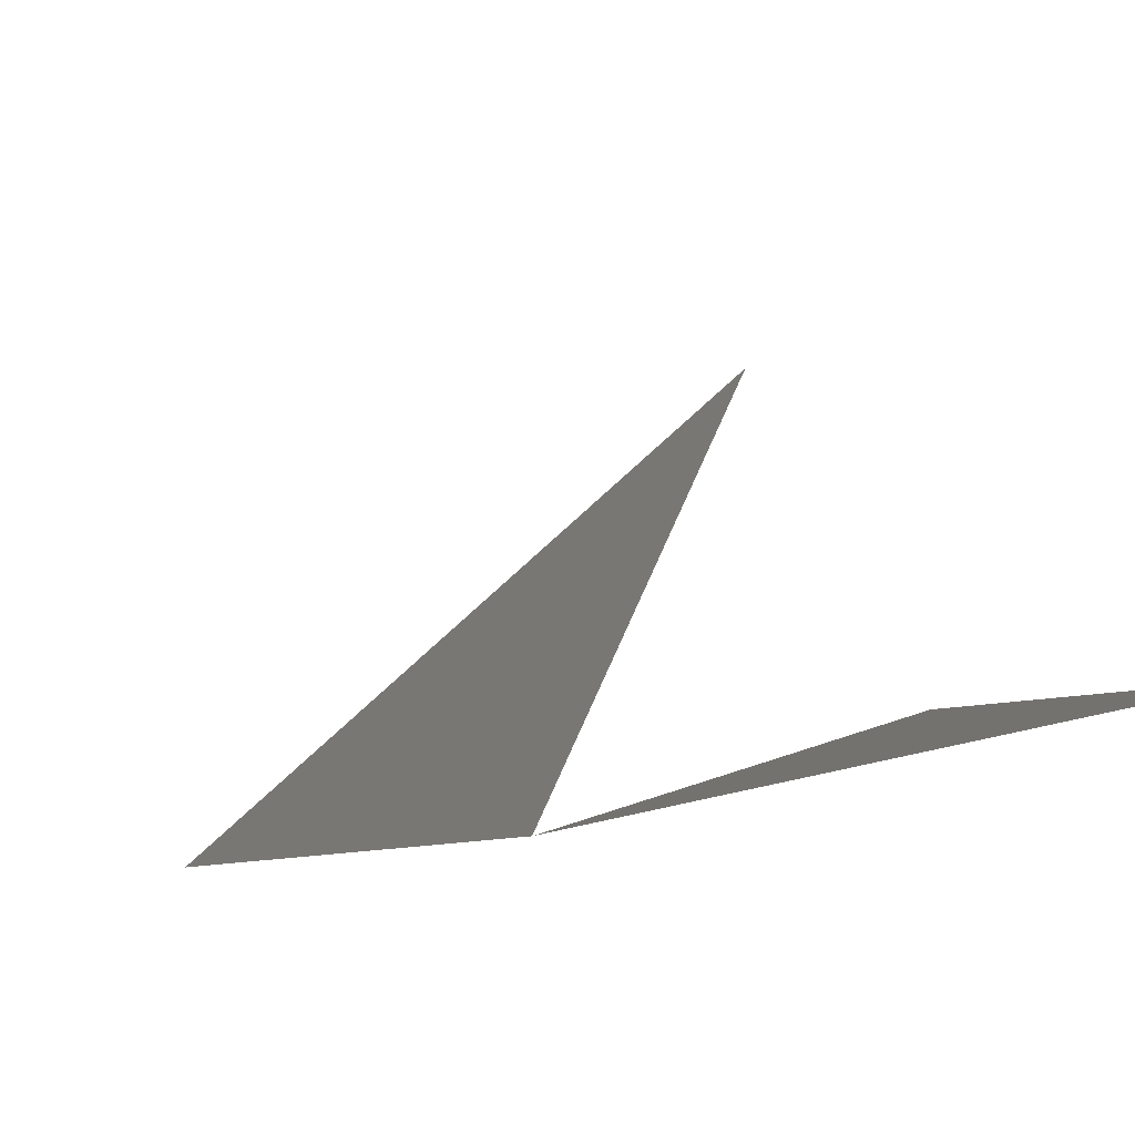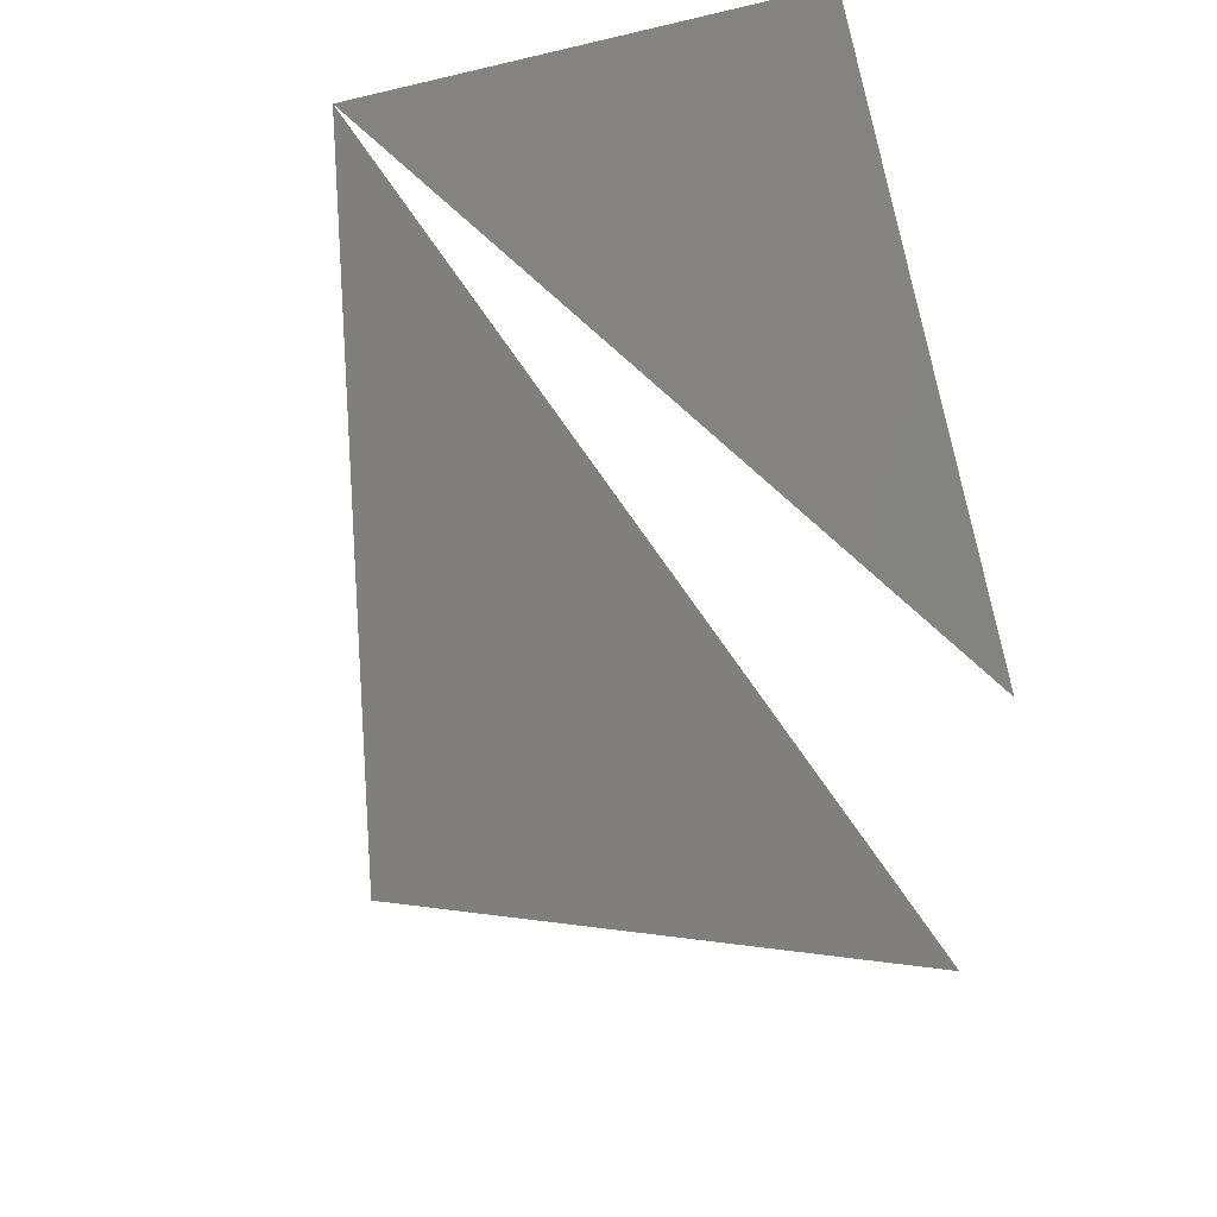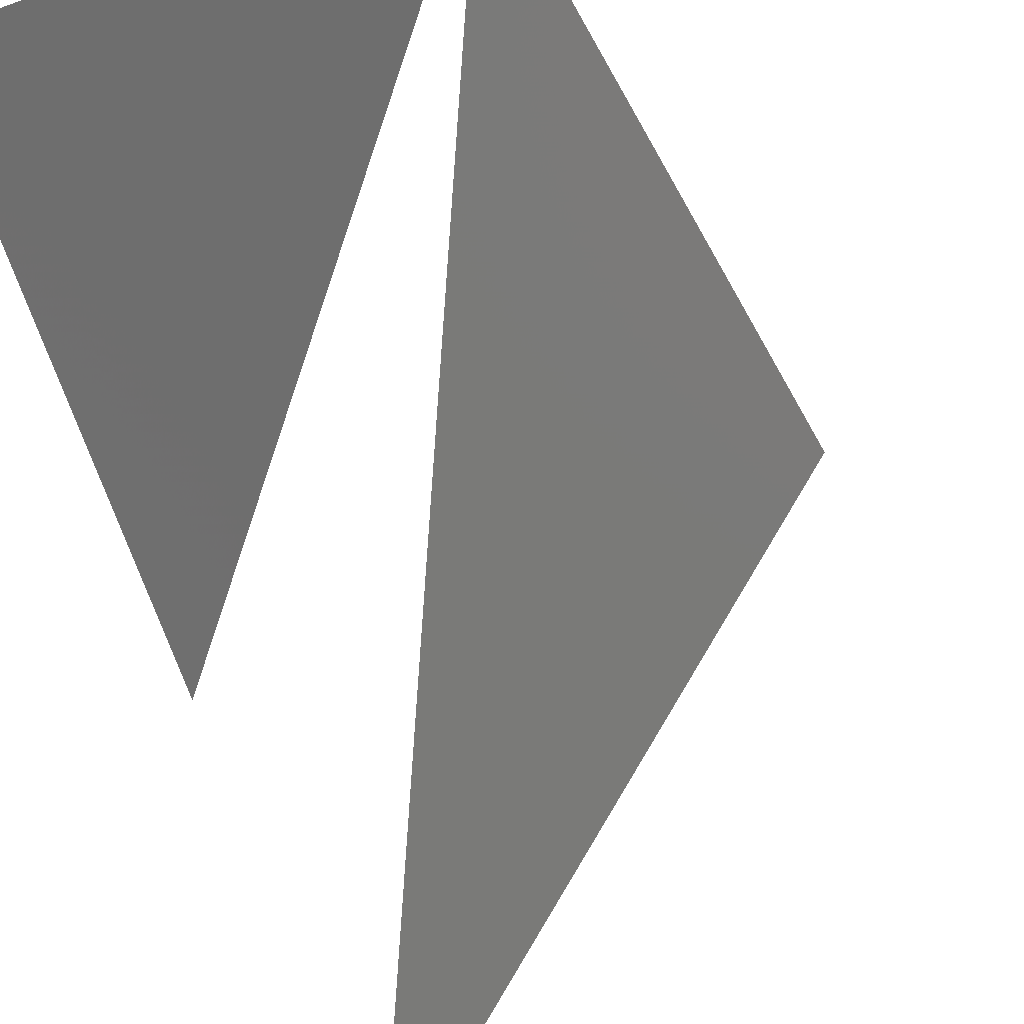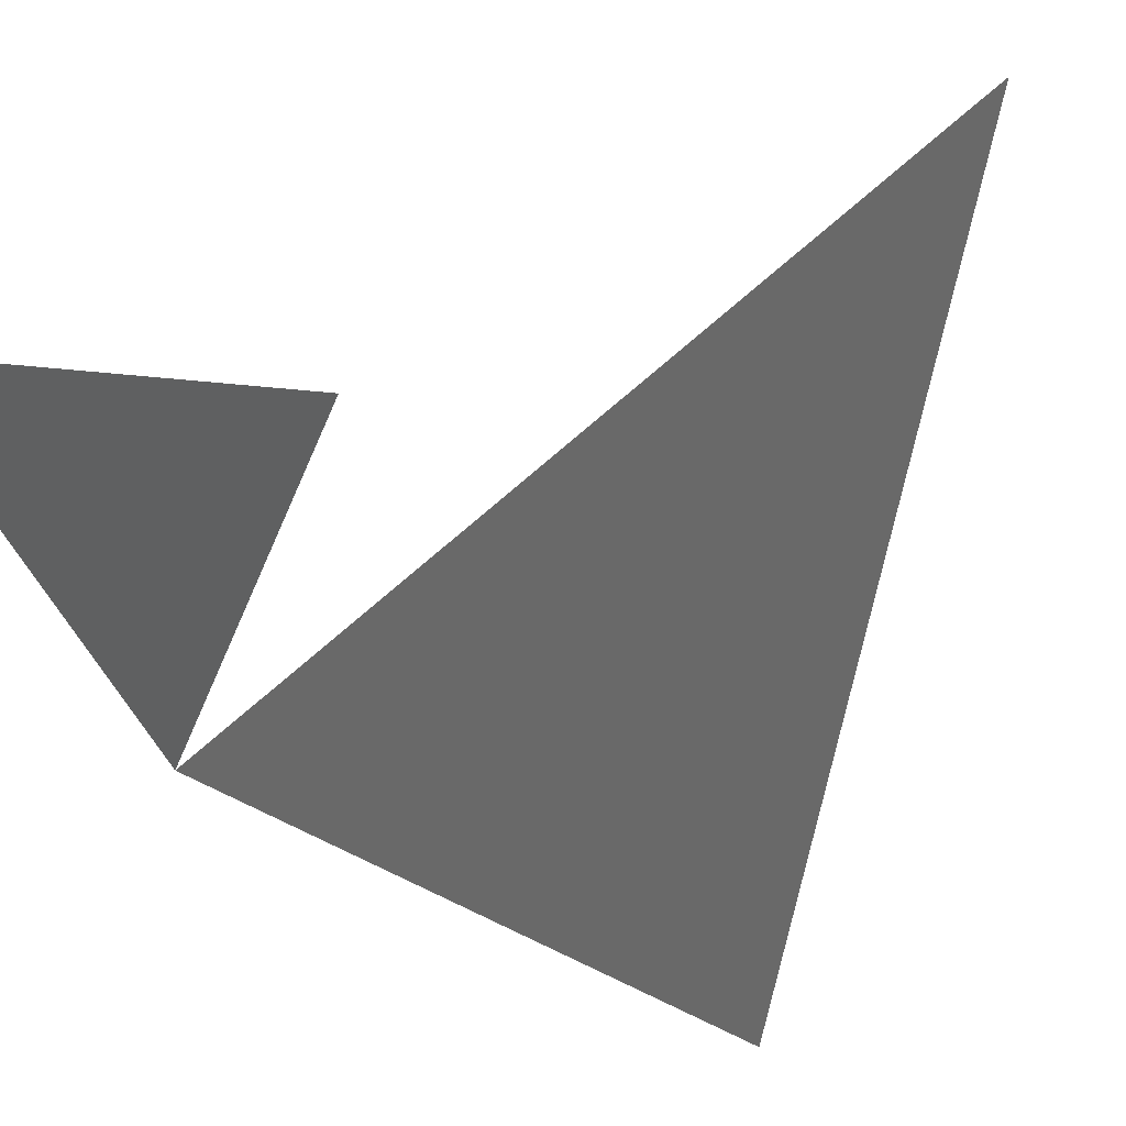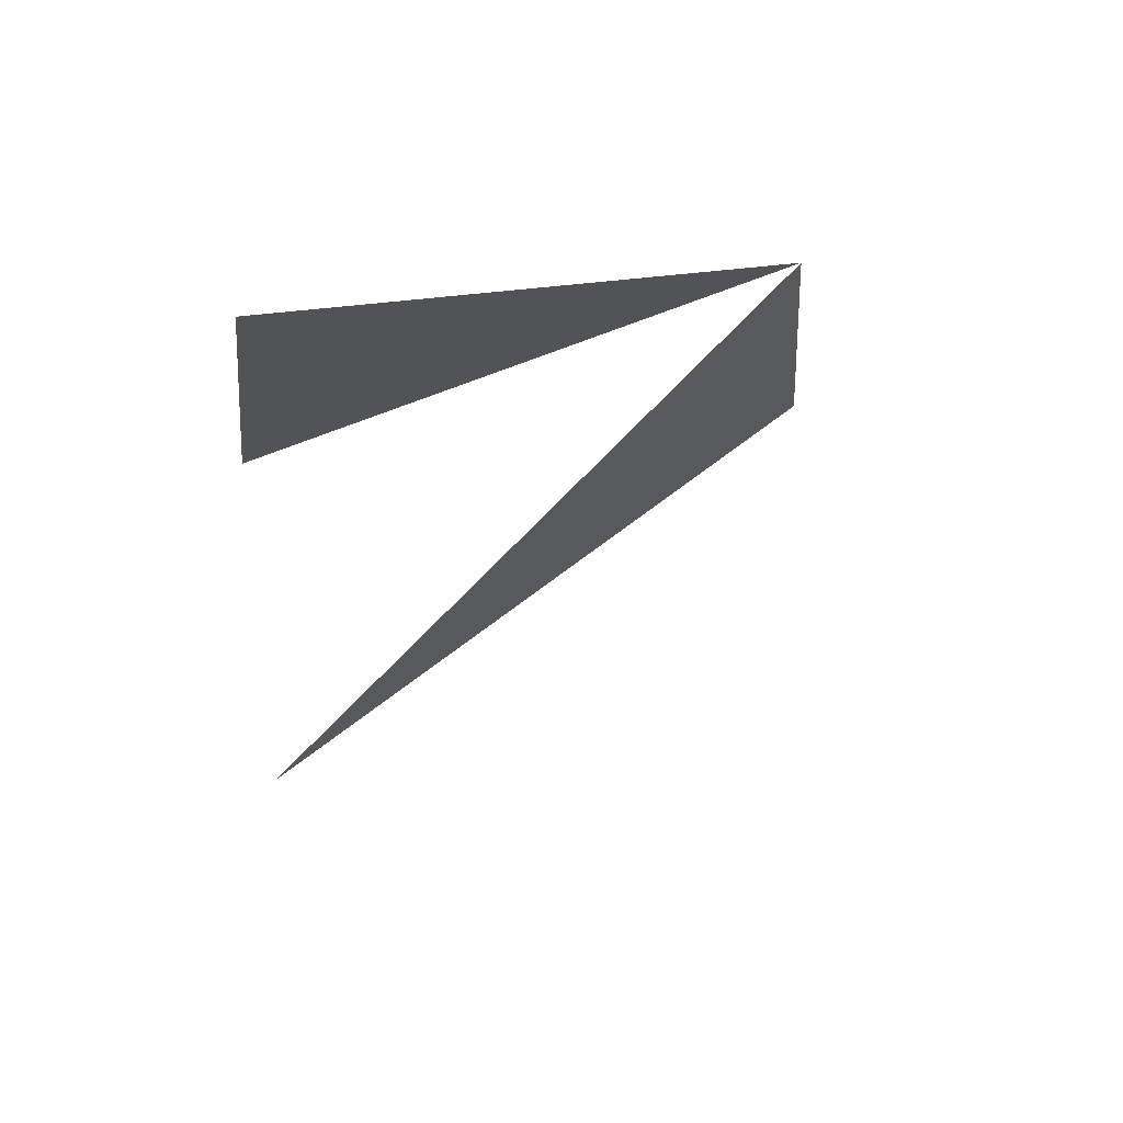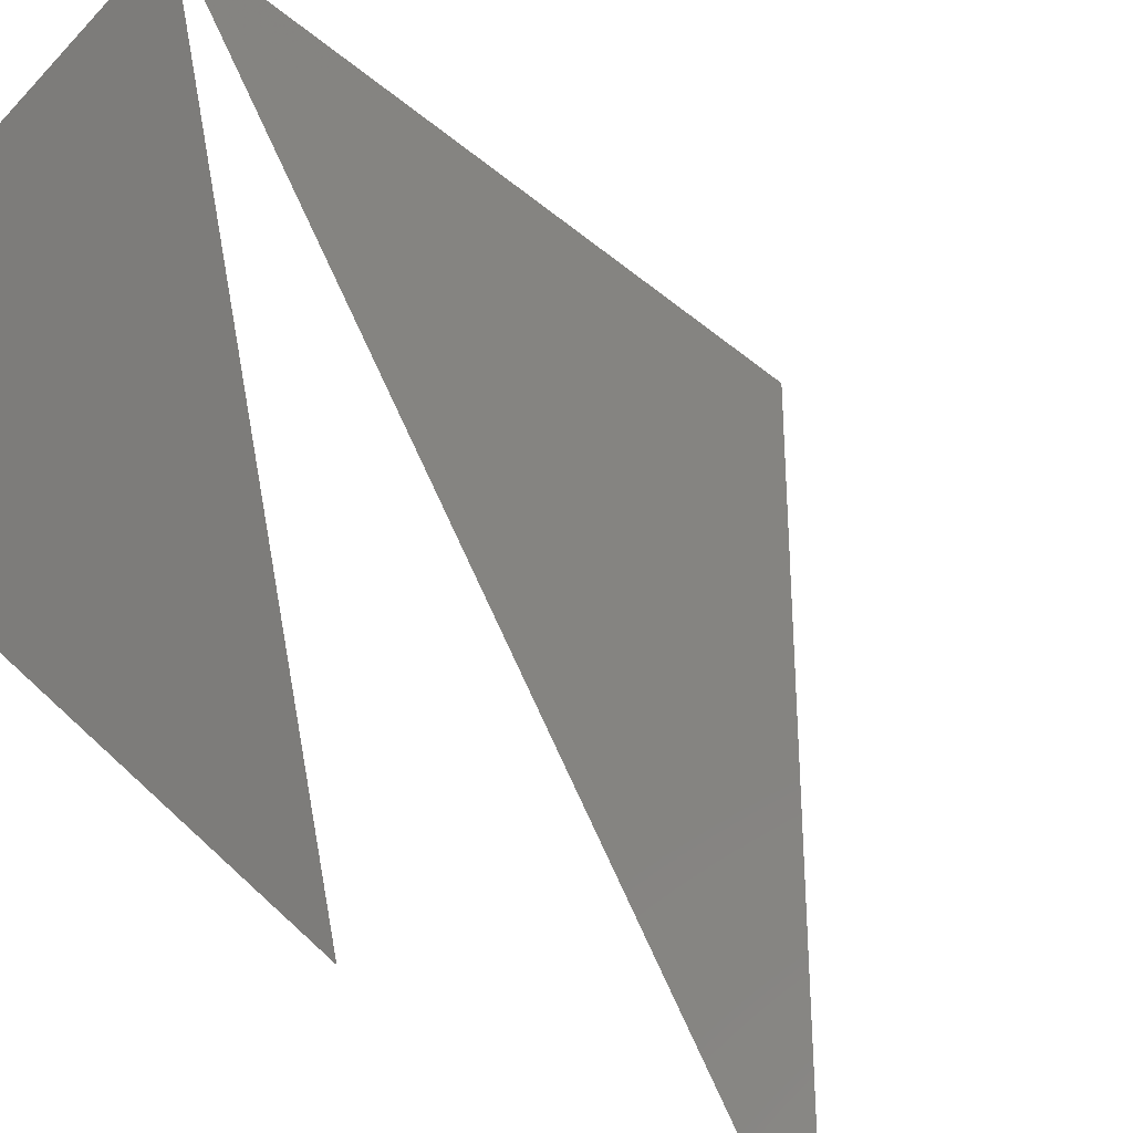
<metadata>
{"format":"stl","ext":"stl","renderer":"f3d","projection":"perspective","resolution":1024,"background":"white","views":[{"elev":41.9,"azim":163.6,"up":"+Z"},{"elev":49.6,"azim":158.9,"up":"+Y"},{"elev":75.9,"azim":-21.9,"up":"+Z"},{"elev":-58.2,"azim":-62.2,"up":"+Z"},{"elev":37.6,"azim":-10.5,"up":"+Y"},{"elev":70.0,"azim":-54.0,"up":"+Z"}]}
</metadata>
<code>
# stl→obj: 5 verts, 2 faces
v 0 -1 0
v 1.32 0 0
v 1 1 1
v 0 0 0
v 0 1 1
f 1 2 3
f 4 5 3

</code>
